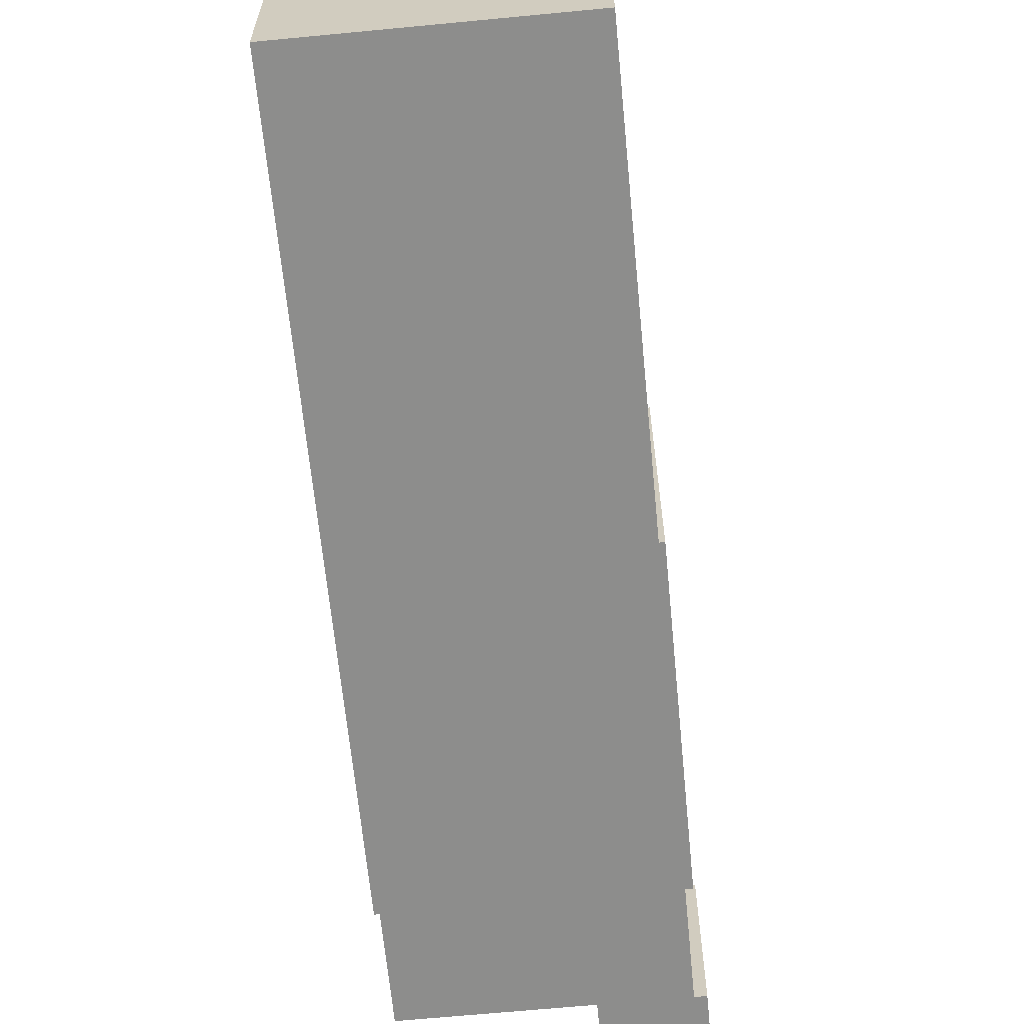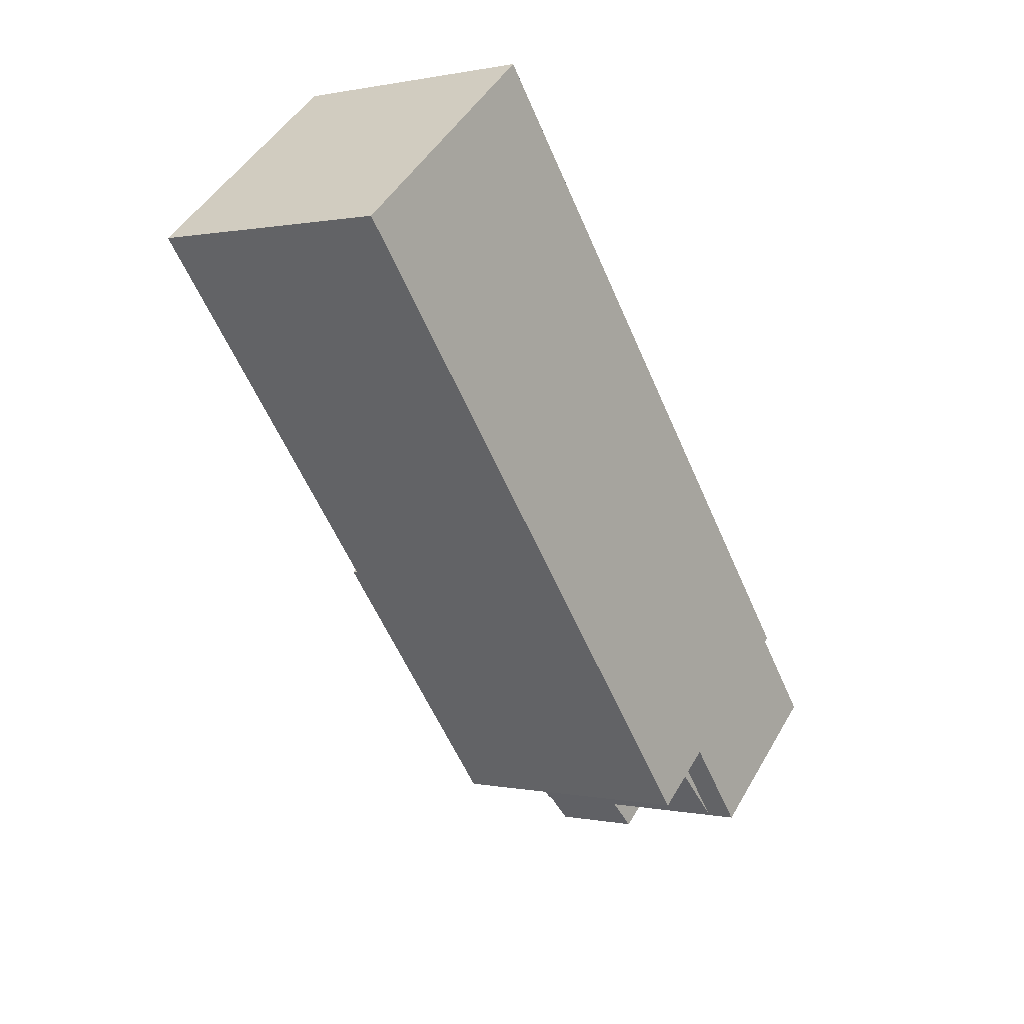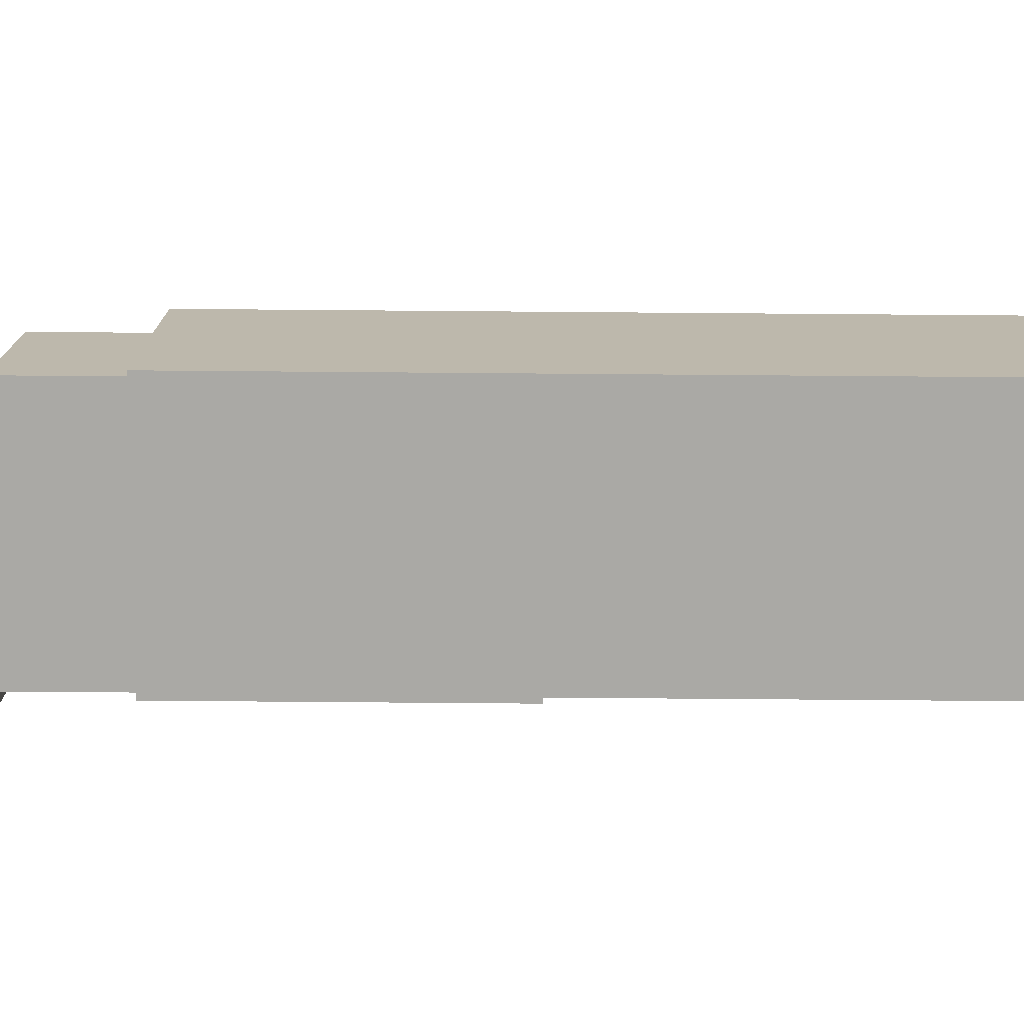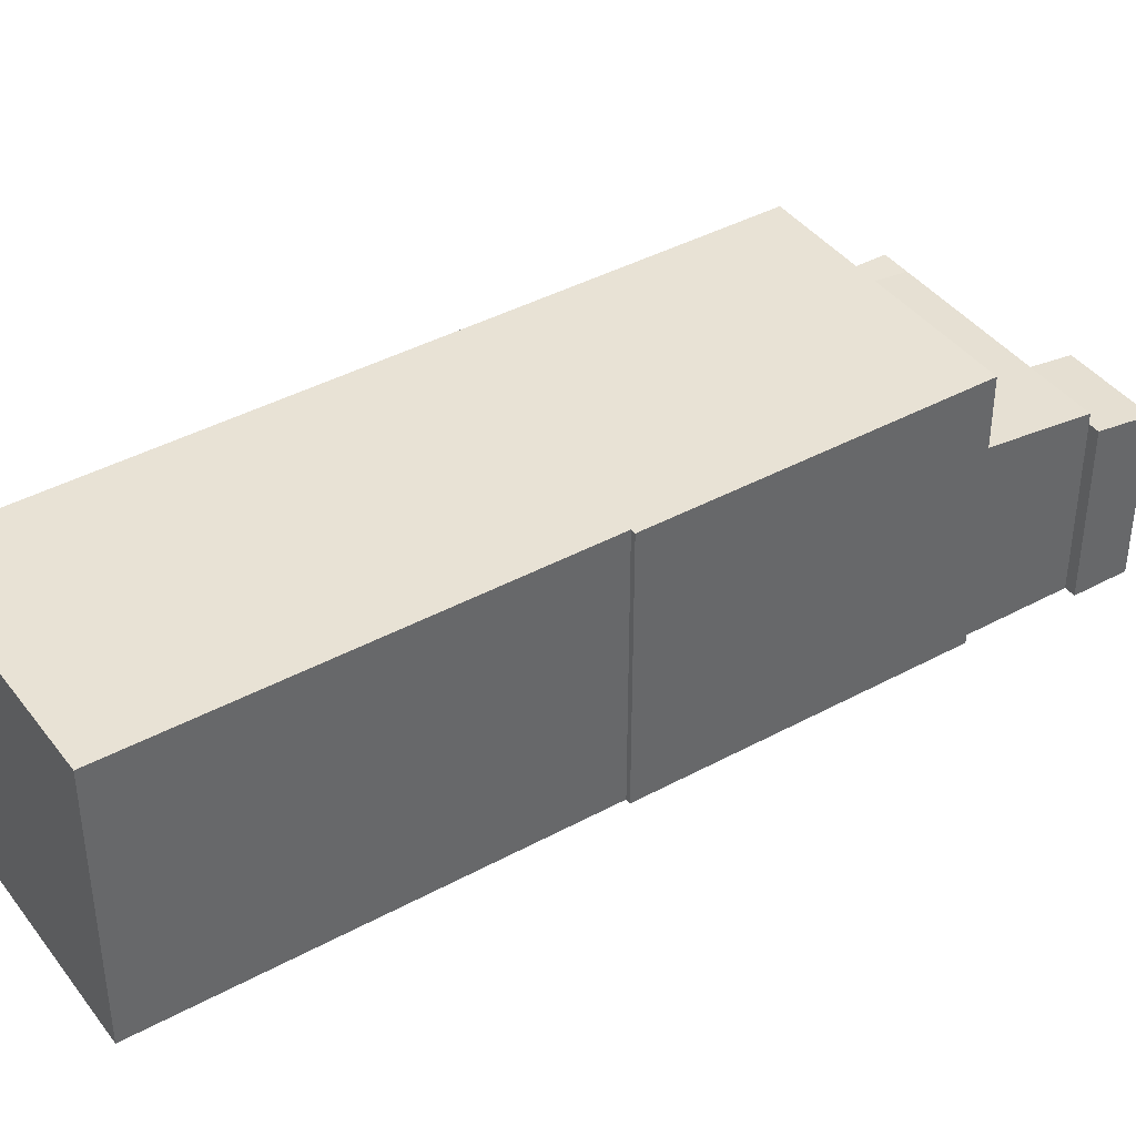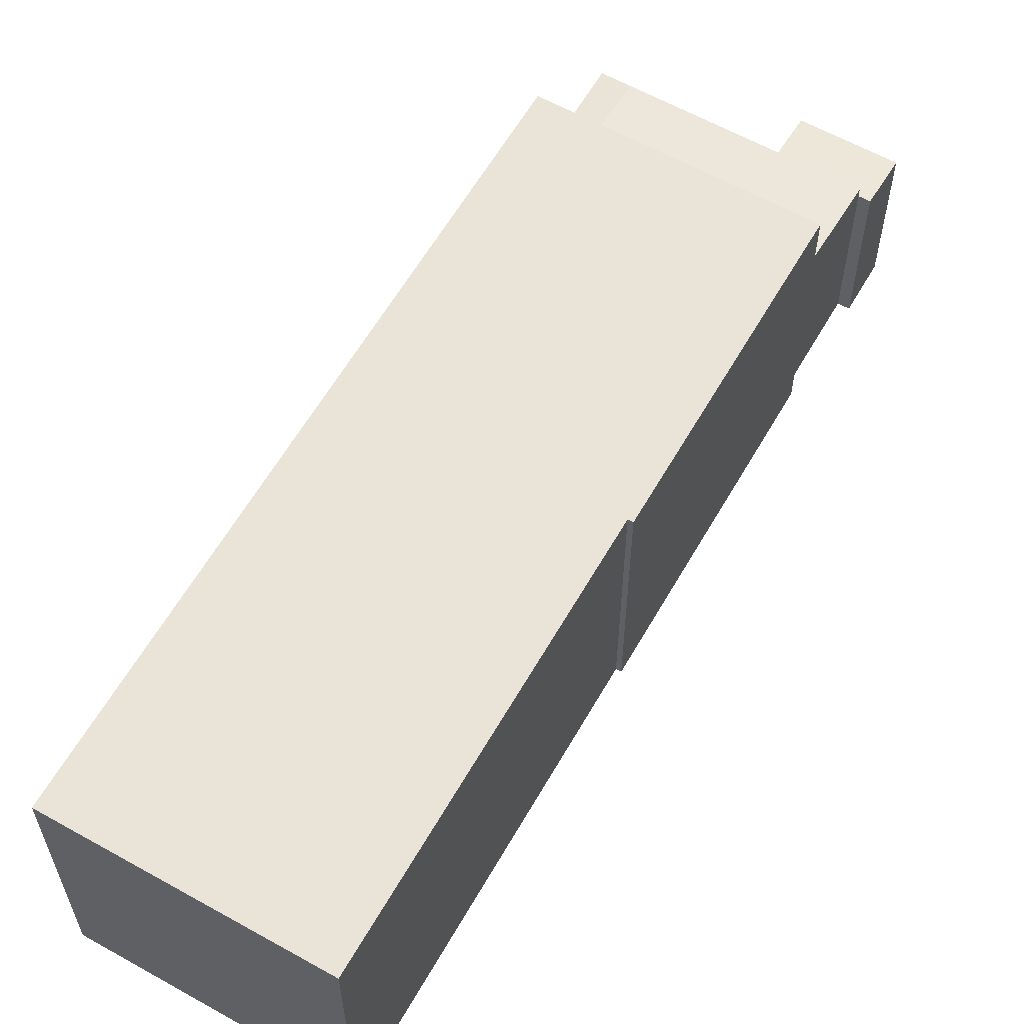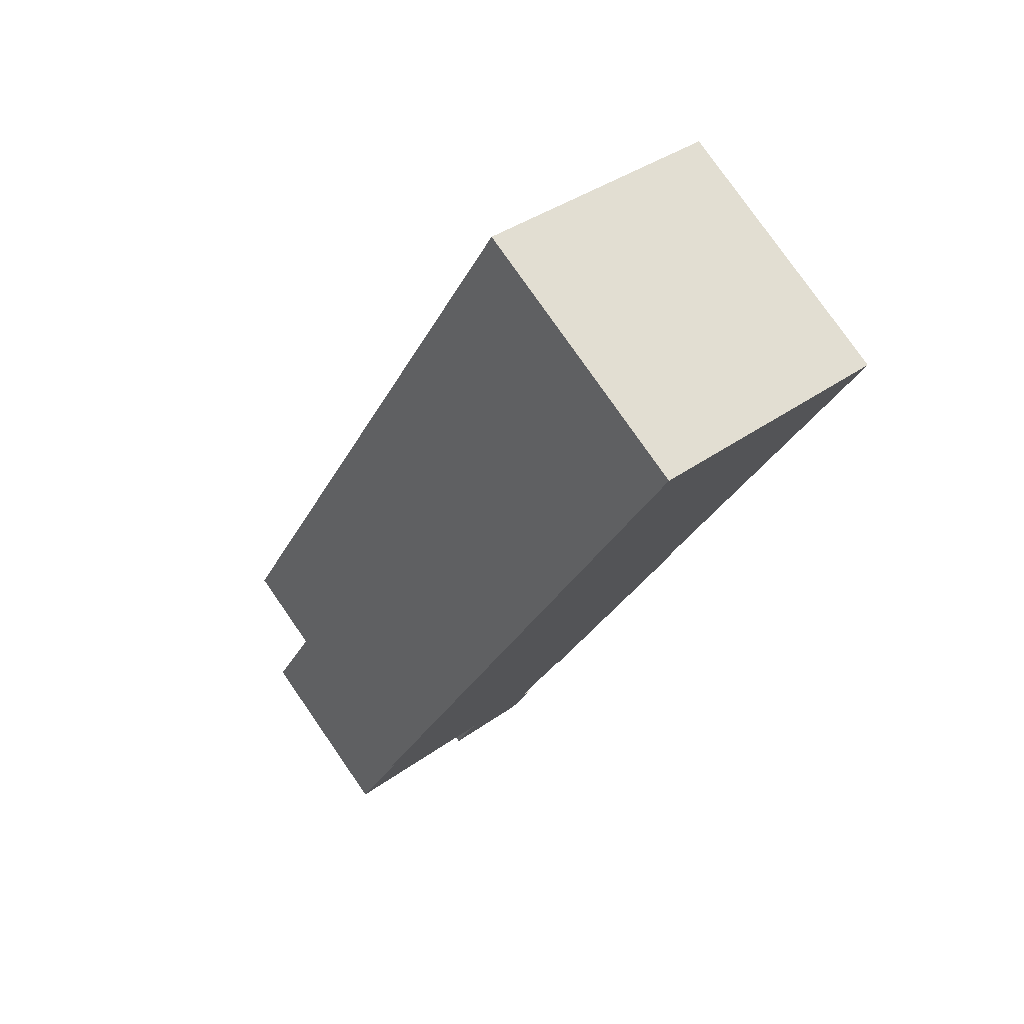
<metadata>
{"format":"obj","ext":"obj","renderer":"f3d","projection":"perspective","resolution":1024,"background":"white","views":[{"elev":-64.4,"azim":31.8,"up":"+Y"},{"elev":46.6,"azim":-151.6,"up":"+Z"},{"elev":-75.4,"azim":-64.2,"up":"+Y"},{"elev":40.9,"azim":82.7,"up":"+Y"},{"elev":60.8,"azim":56.0,"up":"+Y"},{"elev":78.5,"azim":-34.8,"up":"+Z"}]}
</metadata>
<code>
v -10.92 5.629 -9.684
v 4.66 5.629 -2.531
v -10.74 5.629 -9.771
v -10.74 5.629 -9.771
v 4.66 5.629 -2.531
v -9.669 5.629 -10.3
v -9.669 5.629 -10.3
v 4.66 5.629 -2.531
v -1.287 5.629 -14.44
v -1.039 5.629 -14.56
v -1.287 5.629 -14.44
v 4.66 5.629 -2.531
v 4.849 5.629 -2.624
v 2.747 5.63 18.02
v 12.44 5.63 13.24
v 4.66 5.629 -2.531
v -10.92 5.629 -9.684
v 2.747 5.63 18.02
v 4.66 5.629 -2.531
v -6.331 2.091 -16.97
v -1.287 2.603 -14.44
v -3.279 2.091 -18.48
v -9.669 2.603 -10.3
v -1.287 2.603 -14.44
v -6.331 2.091 -16.97
v -11.66 2.09 -14.35
v -9.669 2.603 -10.3
v -6.331 2.091 -16.97
v -11.66 2.09 -14.35
v -10.74 2.088 -9.771
v -9.669 2.089 -10.3
v -12.74 2.088 -13.82
v -10.74 2.088 -9.771
v -11.66 2.09 -14.35
v -4.211 1.596 -18.64
v -4.38 1.519 -19.18
v -5.196 1.519 -18.78
v -5 1.596 -18.25
v -5 1.596 -18.25
v -5.196 1.519 -18.78
v -6.011 1.519 -18.38
v -5.789 1.596 -17.86
v -4.38 1.519 -19.18
v -4.55 1.442 -19.72
v -5.391 1.442 -19.31
v -5.196 1.519 -18.78
v -5.196 1.519 -18.78
v -5.391 1.442 -19.31
v -6.232 1.442 -18.89
v -6.011 1.519 -18.38
v -4.38 1.519 -19.18
v -4.211 1.596 -18.64
v -3.279 1.673 -18.48
v -4.38 1.519 -19.18
v -3.279 1.673 -18.48
v -3.852 1.365 -20.69
v -5 1.596 -18.25
v -3.279 1.673 -18.48
v -4.211 1.596 -18.64
v -6.331 1.673 -16.97
v -5 1.596 -18.25
v -5.789 1.596 -17.86
v -6.331 1.673 -16.97
v -3.279 1.673 -18.48
v -5 1.596 -18.25
v -6.331 1.673 -16.97
v -5.789 1.596 -17.86
v -6.011 1.519 -18.38
v -5.391 1.442 -19.31
v -4.55 1.442 -19.72
v -3.852 1.365 -20.69
v -4.55 1.442 -19.72
v -4.38 1.519 -19.18
v -3.852 1.365 -20.69
v -7.322 1.366 -18.98
v -5.391 1.442 -19.31
v -3.852 1.365 -20.69
v -7.322 1.366 -18.98
v -6.011 1.519 -18.38
v -6.232 1.442 -18.89
v -7.322 1.366 -18.98
v -6.232 1.442 -18.89
v -5.391 1.442 -19.31
v -7.322 1.366 -18.98
v -6.331 1.673 -16.97
v -6.011 1.519 -18.38
v -3.852 1.365 -20.69
v -3.279 1.673 -18.48
v -2.861 1.673 -18.68
v -9.669 5.629 -10.3
v -9.669 2.603 -10.3
v -10.74 5.629 -9.771
v -10.74 2.088 -9.771
v -10.74 2.088 -9.771
v -9.669 2.603 -10.3
v -9.669 2.089 -10.3
v -10.92 5.629 -9.684
v -10.83 -5.278 -9.728
v -10.92 -5.278 -9.684
v -10.92 5.629 -9.684
v -10.74 5.629 -9.771
v -10.83 -5.278 -9.728
v -10.83 -5.278 -9.728
v -10.74 5.629 -9.771
v -10.74 2.088 -9.771
v -10.83 -5.278 -9.728
v -10.74 2.088 -9.771
v -10.74 -5.278 -9.771
v -1.287 5.629 -14.44
v -1.163 -5.278 -14.5
v -1.287 2.603 -14.44
v -1.287 2.603 -14.44
v -1.163 -5.278 -14.5
v -1.287 -5.278 -14.44
v -1.163 -5.278 -14.5
v -1.039 5.629 -14.56
v -1.039 -5.278 -14.56
v -1.287 5.629 -14.44
v -1.039 5.629 -14.56
v -1.163 -5.278 -14.5
v -9.669 2.603 -10.3
v -9.669 5.629 -10.3
v -1.287 2.603 -14.44
v -1.287 5.629 -14.44
v -10.92 5.629 -9.684
v -10.92 -5.278 -9.684
v 2.747 -5.278 18.02
v 2.747 5.63 18.02
v 2.747 5.63 18.02
v 2.747 -5.278 18.02
v 12.44 -5.278 13.24
v 12.44 5.63 13.24
v 4.66 -5.278 -2.531
v 4.66 5.629 -2.531
v 12.44 -5.278 13.24
v 12.44 5.63 13.24
v 4.849 -5.278 -2.624
v 4.849 5.629 -2.624
v 4.66 5.629 -2.531
v 4.66 -5.278 -2.531
v -1.039 5.629 -14.56
v 1.905 -5.278 -8.592
v -1.039 -5.278 -14.56
v 1.905 -5.278 -8.592
v 4.849 5.629 -2.624
v 4.849 -5.278 -2.624
v -1.039 5.629 -14.56
v 4.849 5.629 -2.624
v 1.905 -5.278 -8.592
v -11.66 2.09 -14.35
v -9.669 2.089 -10.3
v -9.669 2.603 -10.3
v -3.279 2.091 -18.48
v -2.283 -5.278 -16.46
v -3.279 1.673 -18.48
v -3.279 1.673 -18.48
v -2.283 -5.278 -16.46
v -3.279 -5.278 -18.48
v -2.283 -5.278 -16.46
v -1.287 2.603 -14.44
v -1.287 -5.278 -14.44
v -3.279 2.091 -18.48
v -1.287 2.603 -14.44
v -2.283 -5.278 -16.46
v -6.331 2.091 -16.97
v -3.279 1.673 -18.48
v -6.331 1.673 -16.97
v -3.279 2.091 -18.48
v -11.66 2.09 -14.35
v -8.998 -5.278 -15.66
v -11.66 -5.278 -14.35
v -11.66 2.09 -14.35
v -6.331 2.091 -16.97
v -8.998 -5.278 -15.66
v -8.998 -5.278 -15.66
v -6.331 2.091 -16.97
v -6.331 1.673 -16.97
v -8.998 -5.278 -15.66
v -6.331 1.673 -16.97
v -6.331 -5.278 -16.97
v -12.74 2.088 -13.82
v -12.2 -5.278 -14.09
v -12.74 -5.278 -13.82
v -12.2 -5.278 -14.09
v -11.66 2.09 -14.35
v -11.66 -5.278 -14.35
v -12.74 2.088 -13.82
v -11.66 2.09 -14.35
v -12.2 -5.278 -14.09
v -12.74 2.088 -13.82
v -12.74 -5.278 -13.82
v -10.74 2.088 -9.771
v -10.74 -5.278 -9.771
v -6.331 1.673 -16.97
v -7.322 1.366 -18.98
v -6.331 -5.278 -16.97
v -7.322 -5.278 -18.98
v -3.279 -5.278 -18.48
v -2.861 -5.278 -18.68
v -2.861 1.673 -18.68
v -3.279 1.673 -18.48
v -3.852 1.365 -20.69
v -3.356 -5.278 -19.69
v -3.852 -5.278 -20.69
v -3.356 -5.278 -19.69
v -2.861 1.673 -18.68
v -2.861 -5.278 -18.68
v -3.852 1.365 -20.69
v -2.861 1.673 -18.68
v -3.356 -5.278 -19.69
v -7.322 1.366 -18.98
v -5.587 -5.278 -19.83
v -7.322 -5.278 -18.98
v -5.587 -5.278 -19.83
v -3.852 1.365 -20.69
v -3.852 -5.278 -20.69
v -7.322 1.366 -18.98
v -3.852 1.365 -20.69
v -5.587 -5.278 -19.83
v -5.587 -5.278 -19.83
v -3.279 -5.278 -18.48
v -6.331 -5.278 -16.97
v -1.287 -5.278 -14.44
v -8.998 -5.278 -15.66
v -10.74 -5.278 -9.771
v -11.66 -5.278 -14.35
v -7.322 -5.278 -18.98
v -12.2 -5.278 -14.09
v -12.74 -5.278 -13.82
v -2.283 -5.278 -16.46
v -3.852 -5.278 -20.69
v -3.356 -5.278 -19.69
v 4.66 -5.278 -2.531
v -10.83 -5.278 -9.728
v -2.861 -5.278 -18.68
v -10.92 -5.278 -9.684
v 2.747 -5.278 18.02
v -1.163 -5.278 -14.5
v 1.905 -5.278 -8.592
v -1.039 -5.278 -14.56
v 4.849 -5.278 -2.624
v 12.44 -5.278 13.24
g CDNNDG02_0018000
f 1 2 3
f 4 5 6
f 7 8 9
f 10 11 12
f 13 10 12
f 14 15 16
f 17 18 19
f 20 21 22
f 23 24 25
f 26 27 28
f 29 30 31
f 32 33 34
f 35 36 37
f 38 35 37
f 39 40 41
f 42 39 41
f 43 44 45
f 46 43 45
f 47 48 49
f 50 47 49
f 51 52 53
f 54 55 56
f 57 58 59
f 60 61 62
f 63 64 65
f 66 67 68
f 69 70 71
f 72 73 74
f 75 76 77
f 78 79 80
f 81 82 83
f 84 85 86
f 87 88 89
f 90 91 92
f 92 91 93
f 94 95 96
f 97 98 99
f 100 101 102
f 103 104 105
f 106 107 108
f 109 110 111
f 112 113 114
f 115 116 117
f 118 119 120
f 121 122 123
f 124 123 122
f 125 126 127
f 127 128 125
f 129 130 131
f 132 129 131
f 133 134 135
f 135 134 136
f 137 138 139
f 140 137 139
f 141 142 143
f 144 145 146
f 147 148 149
f 150 151 152
f 153 154 155
f 156 157 158
f 159 160 161
f 162 163 164
f 165 166 167
f 165 168 166
f 169 170 171
f 172 173 174
f 175 176 177
f 178 179 180
f 181 182 183
f 184 185 186
f 187 188 189
f 190 191 192
f 193 192 191
f 194 195 196
f 197 196 195
f 198 199 200
f 201 198 200
f 202 203 204
f 205 206 207
f 208 209 210
f 211 212 213
f 214 215 216
f 217 218 219
f 220 221 222
f 223 224 222
f 225 226 224
f 222 227 220
f 225 228 226
f 225 229 228
f 221 230 222
f 220 231 232
f 220 232 221
f 233 234 225
f 232 235 221
f 236 233 237
f 230 223 222
f 223 238 239
f 238 240 239
f 225 239 233
f 223 225 224
f 239 241 233
f 233 236 234
f 233 242 237
f 223 239 225

</code>
